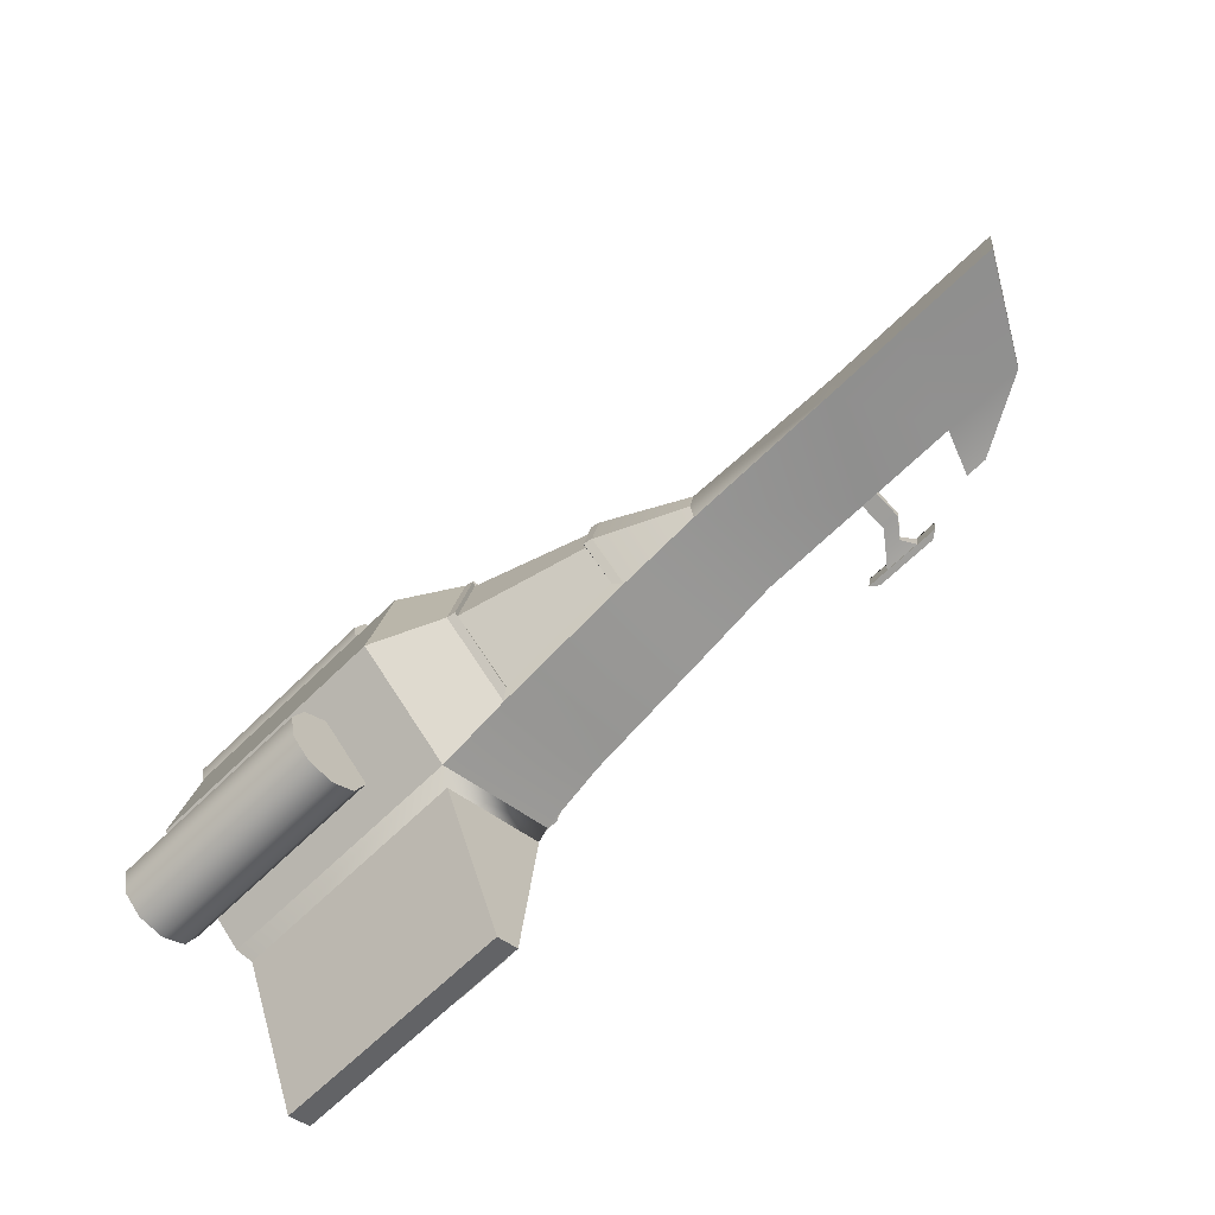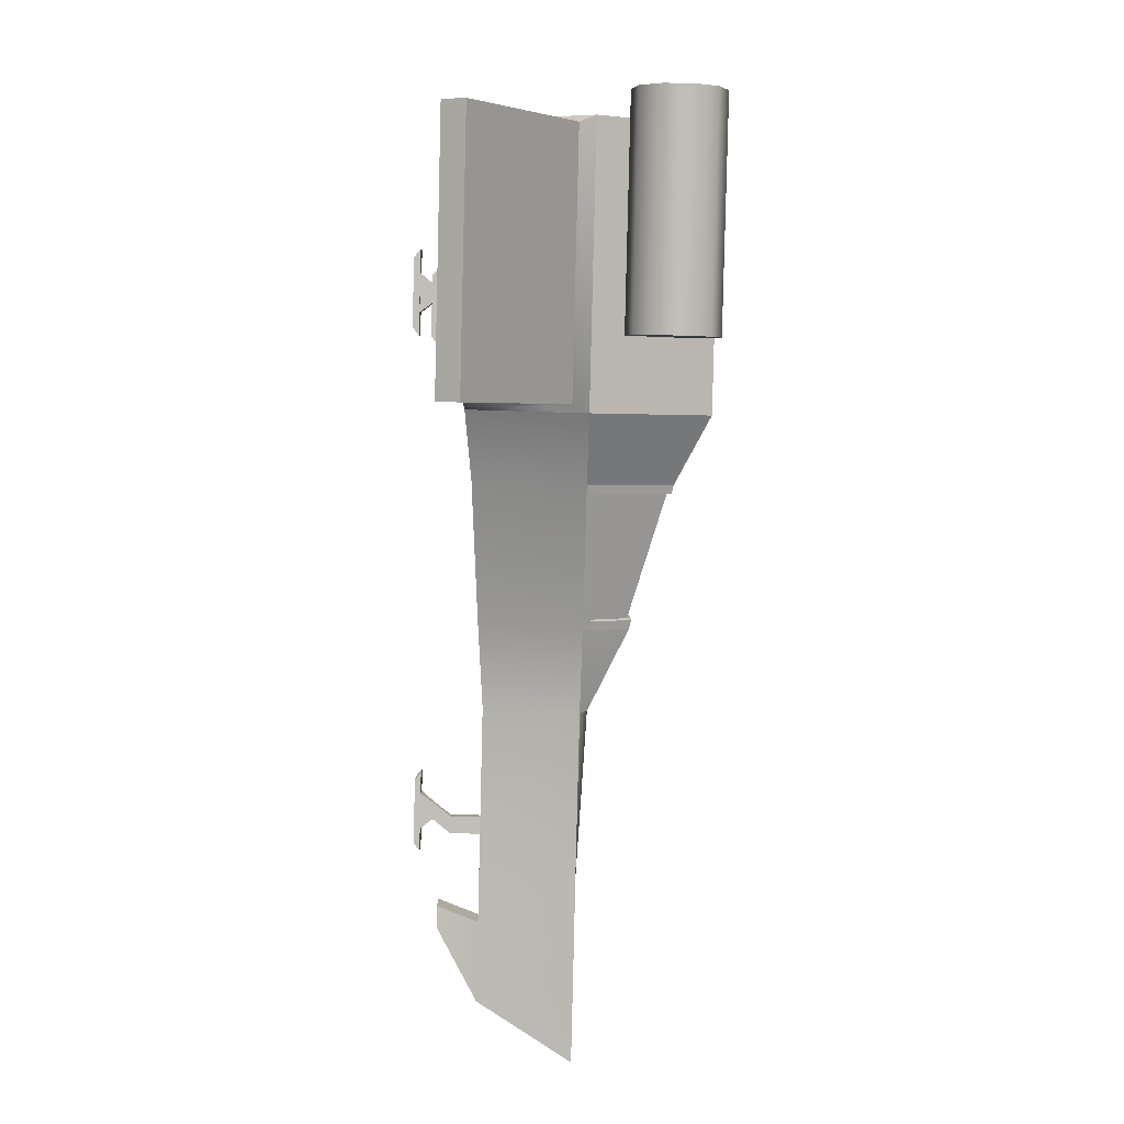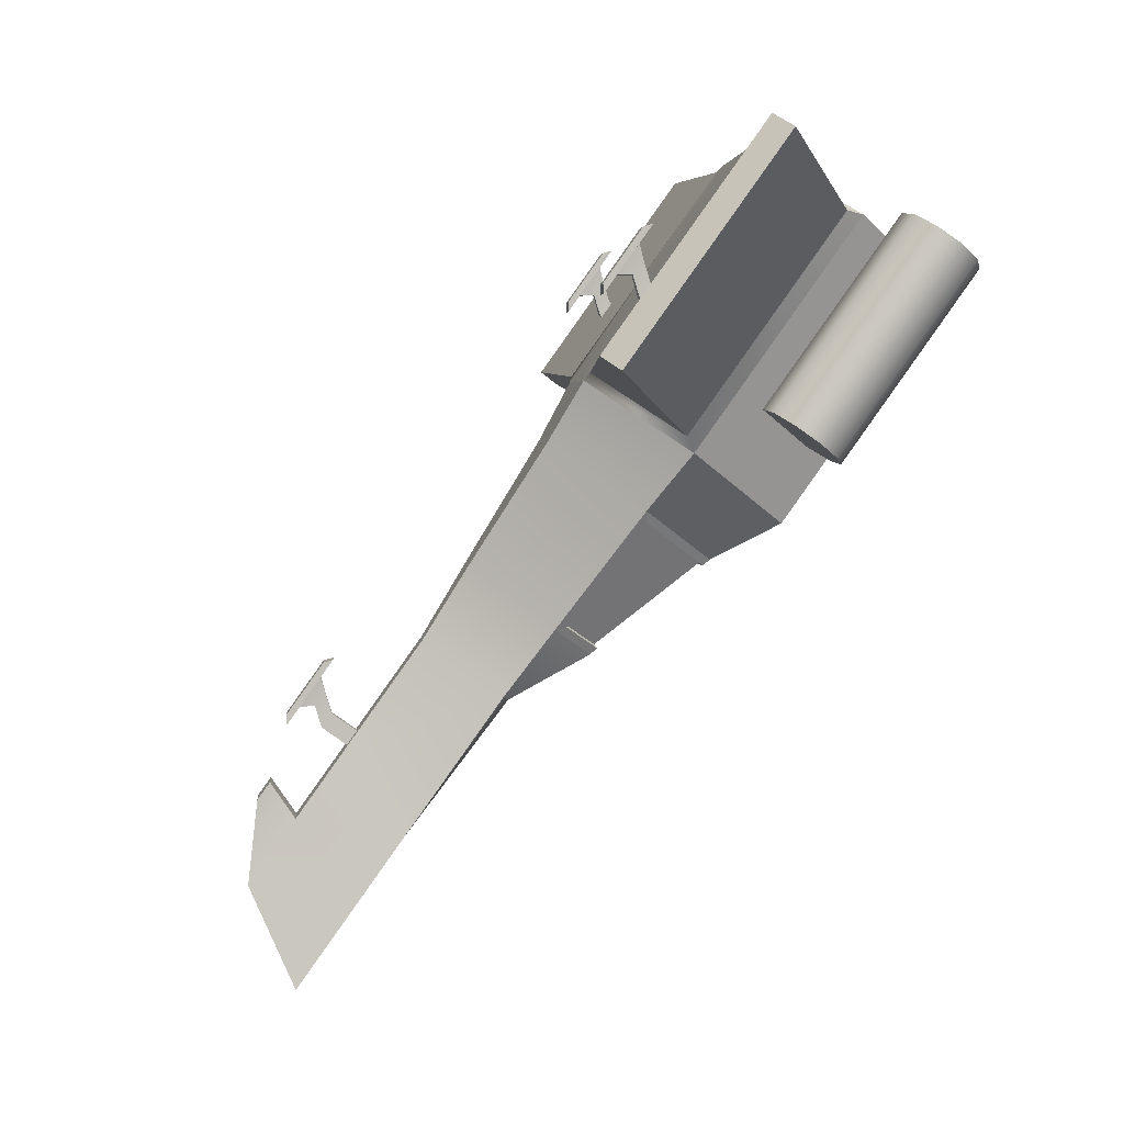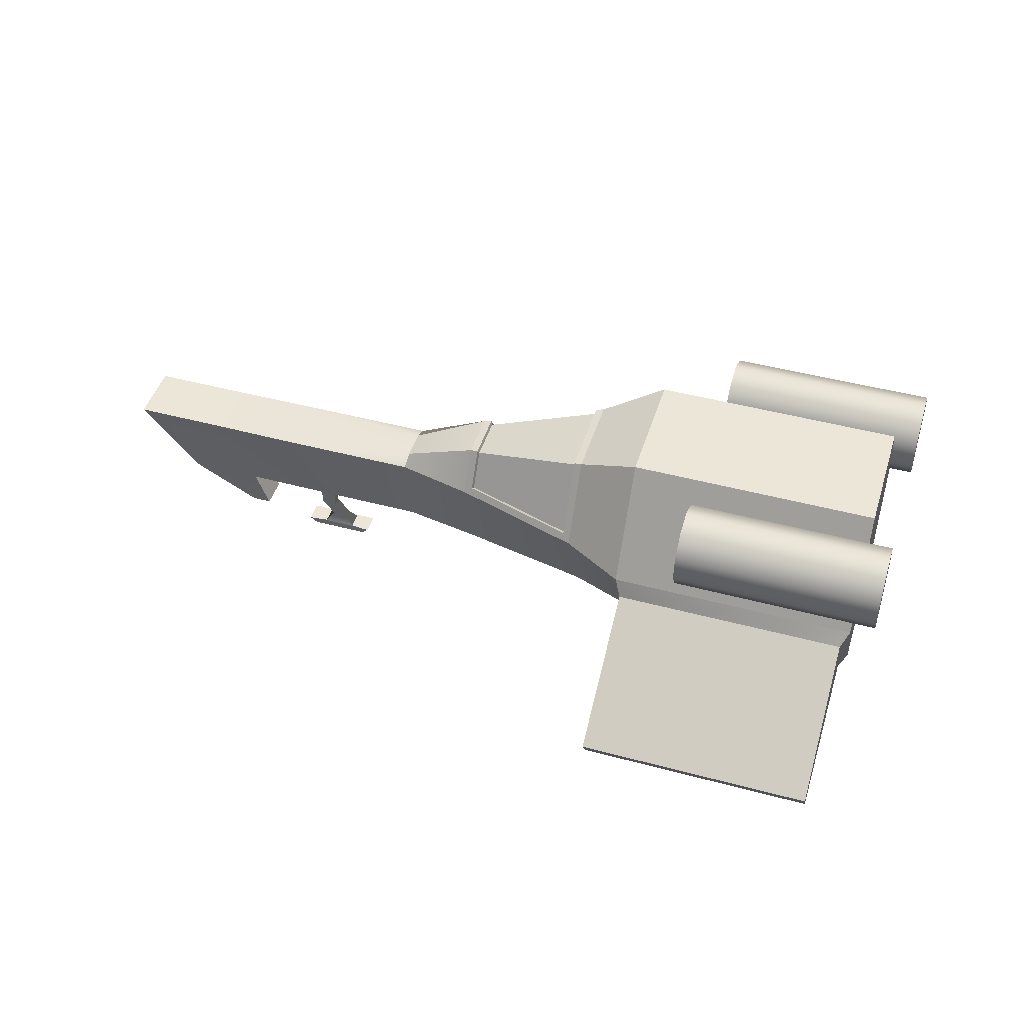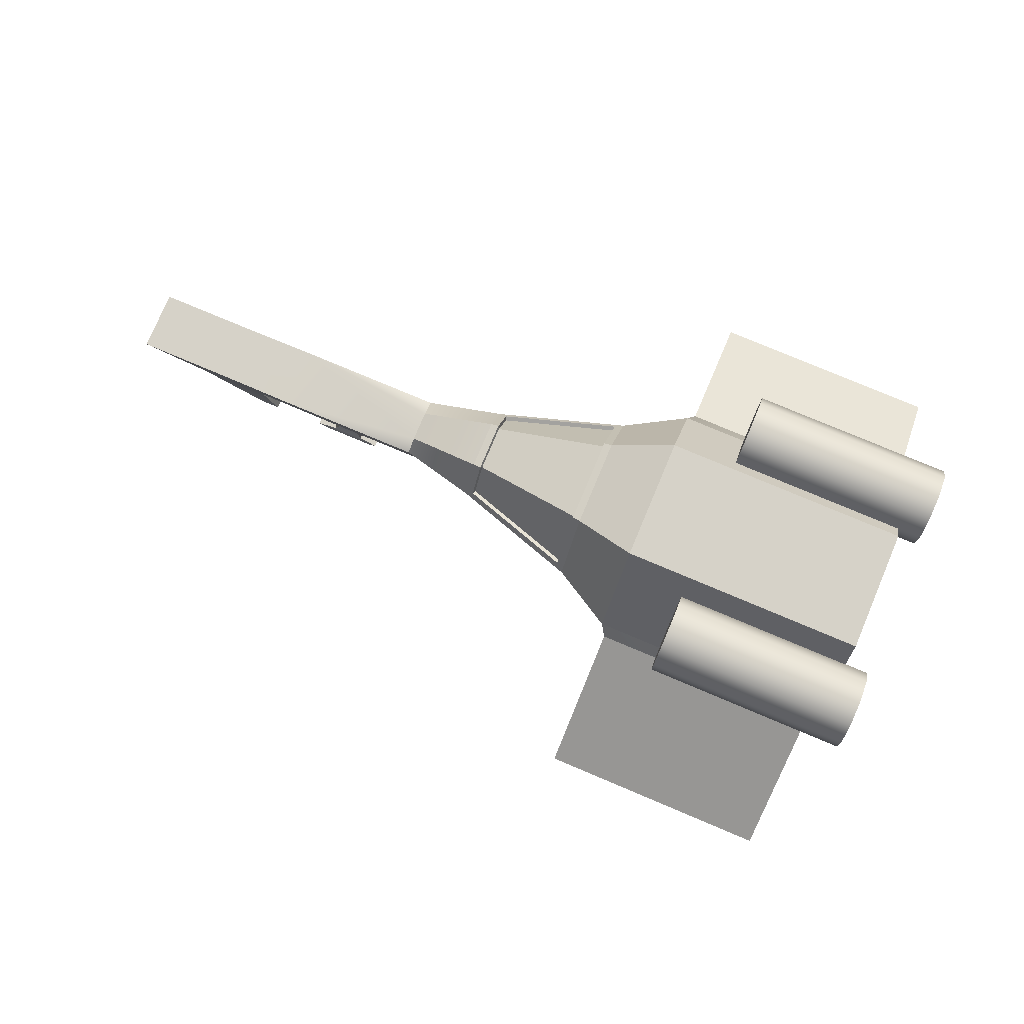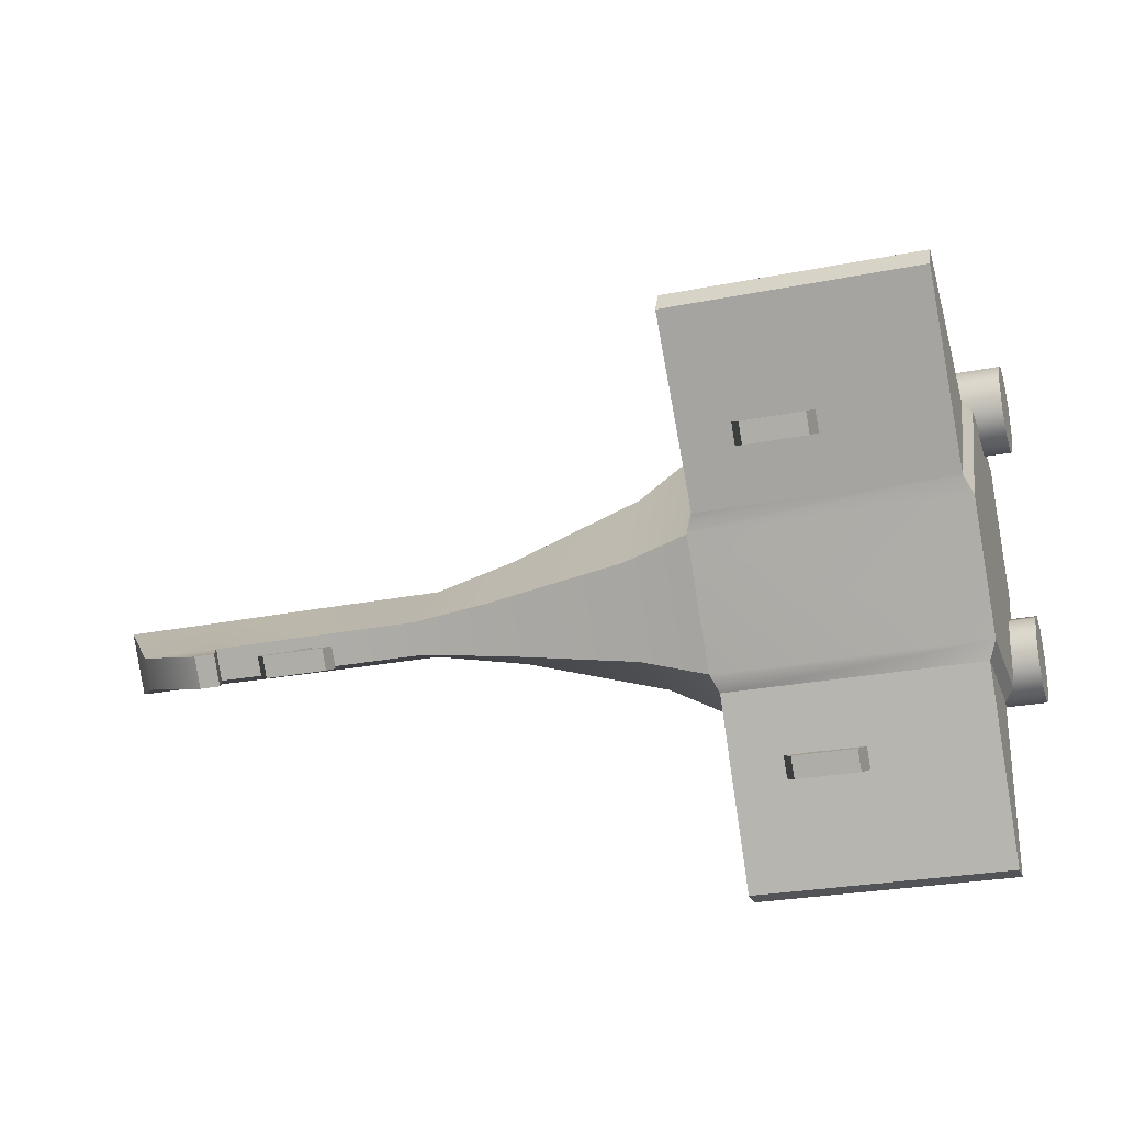
<metadata>
{"format":"obj","ext":"obj","renderer":"f3d","projection":"perspective","resolution":1024,"background":"white","views":[{"elev":-78.9,"azim":-136.1,"up":"+Z"},{"elev":-76.1,"azim":88.6,"up":"+Z"},{"elev":-78.8,"azim":54.1,"up":"+Z"},{"elev":46.1,"azim":7.5,"up":"+Y"},{"elev":78.2,"azim":13.2,"up":"+Y"},{"elev":7.8,"azim":14.2,"up":"+Z"}]}
</metadata>
<code>
v  24.93 -9.765 32.36
v  24.72 -7.578 33.6
v  -0.1803 -7.578 29.38
v  0.0308 -9.765 28.13
v  28.11 3.554 18.3
v  29.23 15.17 11.69
v  2.788 15.17 7.211
v  1.667 3.554 13.82
v  31.47 15.17 -1.526
v  5.029 15.17 -6.009
v  32.59 3.554 -8.135
v  6.15 3.554 -12.62
v  34.44 -7.578 -23.69
v  34.23 -9.765 -22.45
v  9.324 -9.765 -26.67
v  9.535 -7.578 -27.92
v  31.47 -8.057 -1.526
v  29.23 -8.057 11.69
v  2.788 -8.057 7.211
v  5.029 -8.057 -6.009
v  27.17 1.974 19.18
v  28.14 -8.151 13.42
v  2.265 1.974 14.96
v  3.242 -8.151 9.194
v  31.01 -8.151 -3.509
v  31.99 1.974 -9.272
v  6.112 -8.151 -7.731
v  7.09 1.974 -13.49
v  -4.279 3.554 8.944
v  -3.477 -7.339 4.214
v  -3.477 11.86 4.214
v  -1.873 11.86 -5.245
v  -1.071 3.554 -9.974
v  -1.873 -7.339 -5.245
v  -17.38 3.554 2.309
v  -16.94 -6.487 -0.2758
v  -4.791 4.078 7.73
v  -4.111 11.29 3.768
v  -15.93 7.83 -0.2379
v  -16.33 4.069 1.892
v  -2.619 11.29 -5.032
v  -15.1 7.83 -5.148
v  -1.955 4.078 -8.997
v  -14.78 4.069 -7.291
v  -16.07 -6.487 -5.445
v  -15.63 3.554 -8.029
v  -24.86 -5.897 -2.604
v  -25.14 3.499 -0.9772
v  -16.94 8.063 -0.2758
v  -24.86 4.227 -2.604
v  -16.07 8.063 -5.445
v  -24.31 4.227 -5.858
v  -24.04 3.499 -7.484
v  -24.31 -5.897 -5.858
v  -58.97 3.499 -6.778
v  -57.88 3.499 -13.16
v  -52.84 -5.897 -10.66
v  -53.38 -5.897 -7.472
v  -35.86 -5.897 -7.816
v  -39.88 3.489 -10.17
v  -36.41 -5.897 -4.562
v  -40.98 3.489 -3.668
v  -48.96 3.499 -5.081
v  -47.88 3.499 -11.46
v  -45.07 -5.897 -9.345
v  -43.59 -9.95 -9.093
v  -44.13 -9.95 -5.903
v  -46.2 -9.95 -6.254
v  -45.65 -9.95 -9.444
v  -45.61 -5.897 -6.154
v  -4.299 11.69 3.974
v  -4.986 4.312 8.115
v  -2.728 11.69 -5.289
v  -2.012 4.312 -9.425
v  -14.83 4.313 -7.713
v  -15.21 8.236 -5.4
v  -16.12 8.236 -0.036
v  -16.53 4.313 2.272
g StarShip
f 1 2 3
f 3 4 1
f 5 6 7
f 7 8 5
f 6 9 10
f 10 7 6
f 9 11 12
f 12 10 9
f 13 14 15
f 15 16 13
f 17 18 19
f 19 20 17
f 18 17 11
f 18 11 9
f 18 9 6
f 18 6 5
f 18 5 21
f 21 22 18
f 5 8 23
f 23 21 5
f 8 19 24
f 24 23 8
f 19 18 22
f 22 24 19
f 11 17 25
f 25 26 11
f 17 20 27
f 27 25 17
f 20 12 28
f 28 27 20
f 12 11 26
f 26 28 12
f 22 21 2
f 2 1 22
f 21 23 3
f 3 2 21
f 23 24 4
f 4 3 23
f 24 22 1
f 1 4 24
f 26 25 14
f 14 13 26
f 25 27 15
f 15 14 25
f 27 28 16
f 16 15 27
f 28 26 13
f 13 16 28
f 19 8 29
f 29 30 19
f 8 7 31
f 31 29 8
f 7 10 32
f 32 31 7
f 10 12 33
f 33 32 10
f 12 20 34
f 34 33 12
f 20 19 30
f 30 34 20
f 30 29 35
f 35 36 30
f 37 38 39
f 39 40 37
f 38 41 42
f 42 39 38
f 41 43 44
f 44 42 41
f 33 34 45
f 45 46 33
f 34 30 36
f 36 45 34
f 47 36 35
f 35 48 47
f 48 35 49
f 49 50 48
f 50 49 51
f 51 52 50
f 51 46 53
f 53 52 51
f 46 45 54
f 54 53 46
f 54 45 36
f 36 47 54
f 55 56 57
f 57 58 55
f 53 54 59
f 59 60 53
f 54 47 61
f 61 59 54
f 47 48 62
f 62 61 47
f 63 64 56
f 56 55 63
f 64 65 57
f 57 56 64
f 66 67 68
f 68 69 66
f 70 63 55
f 55 58 70
f 65 70 67
f 67 66 65
f 70 58 68
f 68 67 70
f 58 57 69
f 69 68 58
f 57 65 66
f 66 69 57
f 62 60 64
f 64 63 62
f 60 59 65
f 65 64 60
f 59 61 70
f 70 65 59
f 61 62 63
f 63 70 61
f 48 50 62
f 50 52 60
f 60 62 50
f 52 53 60
f 29 31 71
f 71 72 29
f 31 32 73
f 73 71 31
f 32 33 74
f 74 73 32
f 33 46 75
f 75 74 33
f 46 51 76
f 76 75 46
f 51 49 77
f 77 76 51
f 49 35 78
f 78 77 49
f 35 29 72
f 72 78 35
f 72 71 38
f 38 37 72
f 71 73 41
f 41 38 71
f 73 74 43
f 43 41 73
f 74 75 44
f 44 43 74
f 75 76 42
f 42 44 75
f 76 77 39
f 39 42 76
f 77 78 40
f 40 39 77
f 78 72 37
f 37 40 78
v  34.45 7.683 -3.693
v  34.21 10.03 -2.303
v  12.28 10.03 -6.022
v  12.51 7.683 -7.413
v  34.25 12.76 -2.538
v  12.32 12.76 -6.257
v  34.55 14.83 -4.31
v  12.62 14.83 -8.029
v  35 15.44 -6.941
v  13.06 15.44 -10.66
v  35.42 14.37 -9.427
v  13.48 14.37 -13.15
v  35.65 12.02 -10.82
v  13.72 12.02 -14.54
v  35.61 9.296 -10.58
v  13.68 9.296 -14.3
v  35.31 7.229 -8.811
v  13.38 7.229 -12.53
v  34.87 6.613 -6.179
v  12.93 6.613 -9.899
g Engine
f 79 80 81
f 81 82 79
f 80 83 84
f 84 81 80
f 83 85 86
f 86 84 83
f 85 87 88
f 88 86 85
f 87 89 90
f 90 88 87
f 89 91 92
f 92 90 89
f 91 93 94
f 94 92 91
f 93 95 96
f 96 94 93
f 95 97 98
f 98 96 95
f 97 79 82
f 82 98 97
f 79 97 95
f 79 95 93
f 79 93 91
f 79 91 89
f 79 89 87
f 79 87 85
f 79 85 83
f 79 83 80
f 82 81 84
f 82 84 86
f 82 86 88
f 82 88 90
f 82 90 92
f 82 92 94
f 82 94 96
f 82 96 98
v  -31.56 -12.36 -6.526
v  -37.68 -12.36 -7.564
v  -38.43 -11.77 -7.691
v  -30.81 -11.77 -6.398
v  -31.17 -11.77 -4.234
v  -38.8 -11.77 -5.527
v  -38.05 -12.36 -5.4
v  -31.93 -12.36 -4.362
v  -36.37 -11.77 -7.135
v  -32.94 -11.77 -6.552
v  -36.67 -11.77 -5.374
v  -33.23 -11.77 -4.791
v  -35.56 -10.61 -6.514
v  -33.91 -10.61 -6.234
v  -35.7 -10.61 -5.692
v  -34.05 -10.61 -5.412
v  -36.87 -8.855 -6.832
v  -35.22 -8.855 -6.553
v  -37.04 -8.855 -5.823
v  -35.39 -8.855 -5.543
v  -36.87 -5.899 -6.832
v  -35.22 -5.899 -6.553
v  -37.04 -5.899 -5.823
v  -35.39 -5.899 -5.543
g FrontSkid
f 99 100 101
f 101 102 99
f 103 104 105
f 105 106 103
f 106 105 100
f 100 99 106
f 100 105 104
f 104 101 100
f 106 99 102
f 102 103 106
f 102 101 107
f 107 108 102
f 101 104 109
f 109 107 101
f 104 103 110
f 110 109 104
f 103 102 108
f 108 110 103
f 108 107 111
f 111 112 108
f 107 109 113
f 113 111 107
f 109 110 114
f 114 113 109
f 110 108 112
f 112 114 110
f 112 111 115
f 115 116 112
f 111 113 117
f 117 115 111
f 113 114 118
f 118 117 113
f 114 112 116
f 116 118 114
f 116 115 119
f 119 120 116
f 115 117 121
f 121 119 115
f 117 118 122
f 122 121 117
f 118 116 120
f 120 122 118
v  14.8 -12.45 17.1
v  8.678 -12.45 16.06
v  7.926 -11.86 15.93
v  15.55 -11.86 17.23
v  15.18 -11.86 19.39
v  7.559 -11.86 18.1
v  8.311 -12.45 18.23
v  14.43 -12.45 19.26
v  9.986 -11.86 16.49
v  13.42 -11.86 17.07
v  9.688 -11.86 18.25
v  13.12 -11.86 18.83
v  10.8 -10.69 17.11
v  12.45 -10.69 17.39
v  10.66 -10.69 17.93
v  12.31 -10.69 18.21
v  9.49 -8.942 16.79
v  11.14 -8.942 17.07
v  9.319 -8.942 17.8
v  10.97 -8.942 18.08
v  9.49 -5.985 16.79
v  11.14 -5.985 17.07
v  9.319 -5.985 17.8
v  10.97 -5.985 18.08
g FrontSkid1
f 123 124 125
f 125 126 123
f 127 128 129
f 129 130 127
f 130 129 124
f 124 123 130
f 124 129 128
f 128 125 124
f 130 123 126
f 126 127 130
f 126 125 131
f 131 132 126
f 125 128 133
f 133 131 125
f 128 127 134
f 134 133 128
f 127 126 132
f 132 134 127
f 132 131 135
f 135 136 132
f 131 133 137
f 137 135 131
f 133 134 138
f 138 137 133
f 134 132 136
f 136 138 134
f 136 135 139
f 139 140 136
f 135 137 141
f 141 139 135
f 137 138 142
f 142 141 137
f 138 136 140
f 140 142 138
f 140 139 143
f 143 144 140
f 139 141 145
f 145 143 139
f 141 142 146
f 146 145 141
f 142 140 144
f 144 146 142
v  19.99 -12.45 -13.53
v  13.87 -12.45 -14.57
v  13.12 -11.86 -14.7
v  20.75 -11.86 -13.4
v  20.38 -11.86 -11.24
v  12.75 -11.86 -12.53
v  13.5 -12.45 -12.41
v  19.63 -12.45 -11.37
v  15.18 -11.86 -14.14
v  18.62 -11.86 -13.56
v  14.88 -11.86 -12.38
v  18.32 -11.86 -11.8
v  15.99 -10.69 -13.52
v  17.64 -10.69 -13.24
v  15.86 -10.69 -12.7
v  17.5 -10.69 -12.42
v  14.68 -8.942 -13.84
v  16.33 -8.942 -13.56
v  14.51 -8.942 -12.83
v  16.16 -8.942 -12.55
v  14.68 -5.985 -13.84
v  16.33 -5.985 -13.56
v  14.51 -5.985 -12.83
v  16.16 -5.985 -12.55
g FrontSkid2
f 147 148 149
f 149 150 147
f 151 152 153
f 153 154 151
f 154 153 148
f 148 147 154
f 148 153 152
f 152 149 148
f 154 147 150
f 150 151 154
f 150 149 155
f 155 156 150
f 149 152 157
f 157 155 149
f 152 151 158
f 158 157 152
f 151 150 156
f 156 158 151
f 156 155 159
f 159 160 156
f 155 157 161
f 161 159 155
f 157 158 162
f 162 161 157
f 158 156 160
f 160 162 158
f 160 159 163
f 163 164 160
f 159 161 165
f 165 163 159
f 161 162 166
f 166 165 161
f 162 160 164
f 164 166 162
f 164 163 167
f 167 168 164
f 163 165 169
f 169 167 163
f 165 166 170
f 170 169 165
f 166 164 168
f 168 170 166
v  9.313 14.37 11.45
v  9.548 12.02 10.06
v  31.48 12.02 13.78
v  31.25 14.37 15.17
v  9.508 9.296 10.3
v  31.44 9.296 14.02
v  9.208 7.229 12.07
v  31.14 7.229 15.79
v  8.762 6.613 14.7
v  30.7 6.613 18.42
v  8.34 7.683 17.19
v  30.28 7.683 20.91
v  8.105 10.03 18.58
v  30.04 10.03 22.3
v  8.145 12.76 18.34
v  30.08 12.76 22.06
v  8.445 14.83 16.57
v  30.38 14.83 20.29
v  8.891 15.44 13.94
v  30.83 15.44 17.66
g Engine1
f 173 172 171
f 171 174 173
f 176 175 172
f 172 173 176
f 178 177 175
f 175 176 178
f 180 179 177
f 177 178 180
f 182 181 179
f 179 180 182
f 184 183 181
f 181 182 184
f 186 185 183
f 183 184 186
f 188 187 185
f 185 186 188
f 190 189 187
f 187 188 190
f 174 171 189
f 189 190 174
f 187 189 171
f 185 187 171
f 183 185 171
f 181 183 171
f 179 181 171
f 177 179 171
f 175 177 171
f 172 175 171
f 176 173 174
f 178 176 174
f 180 178 174
f 182 180 174
f 184 182 174
f 186 184 174
f 188 186 174
f 190 188 174

</code>
